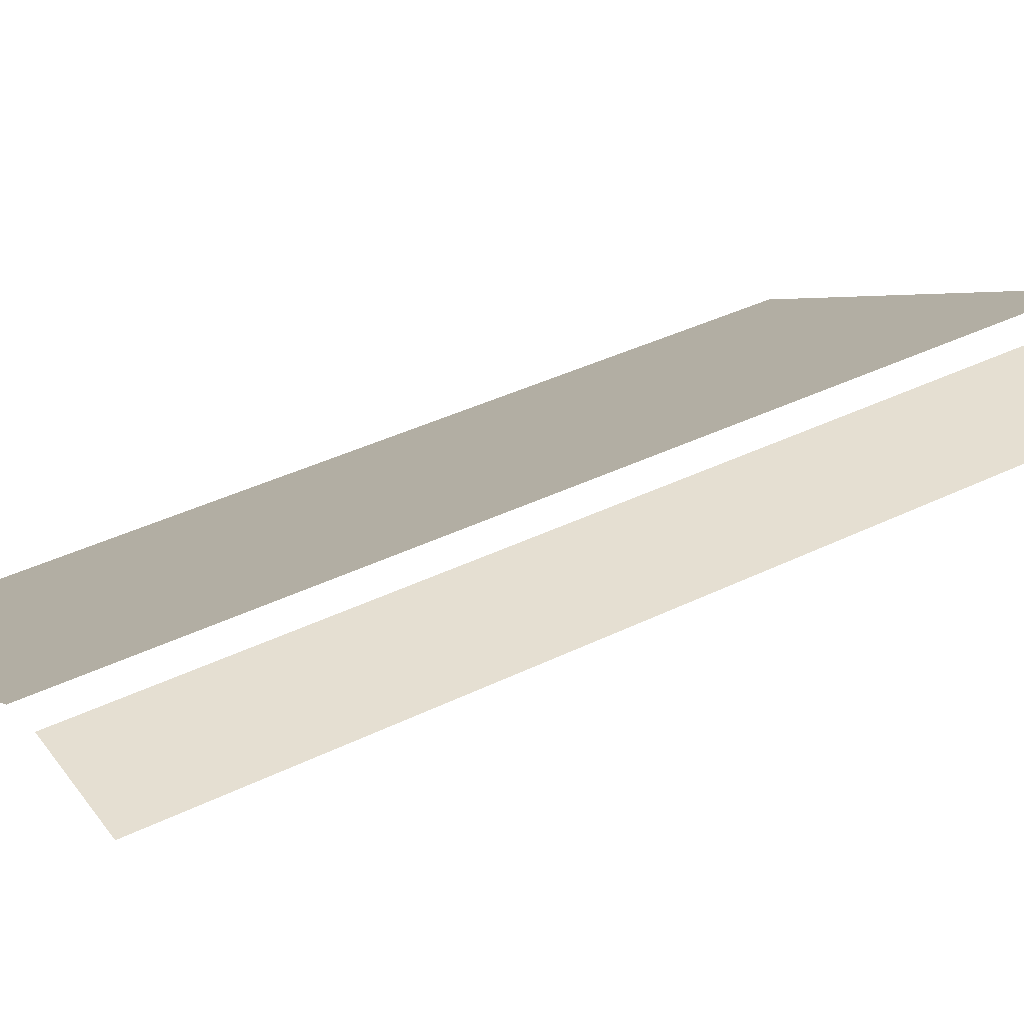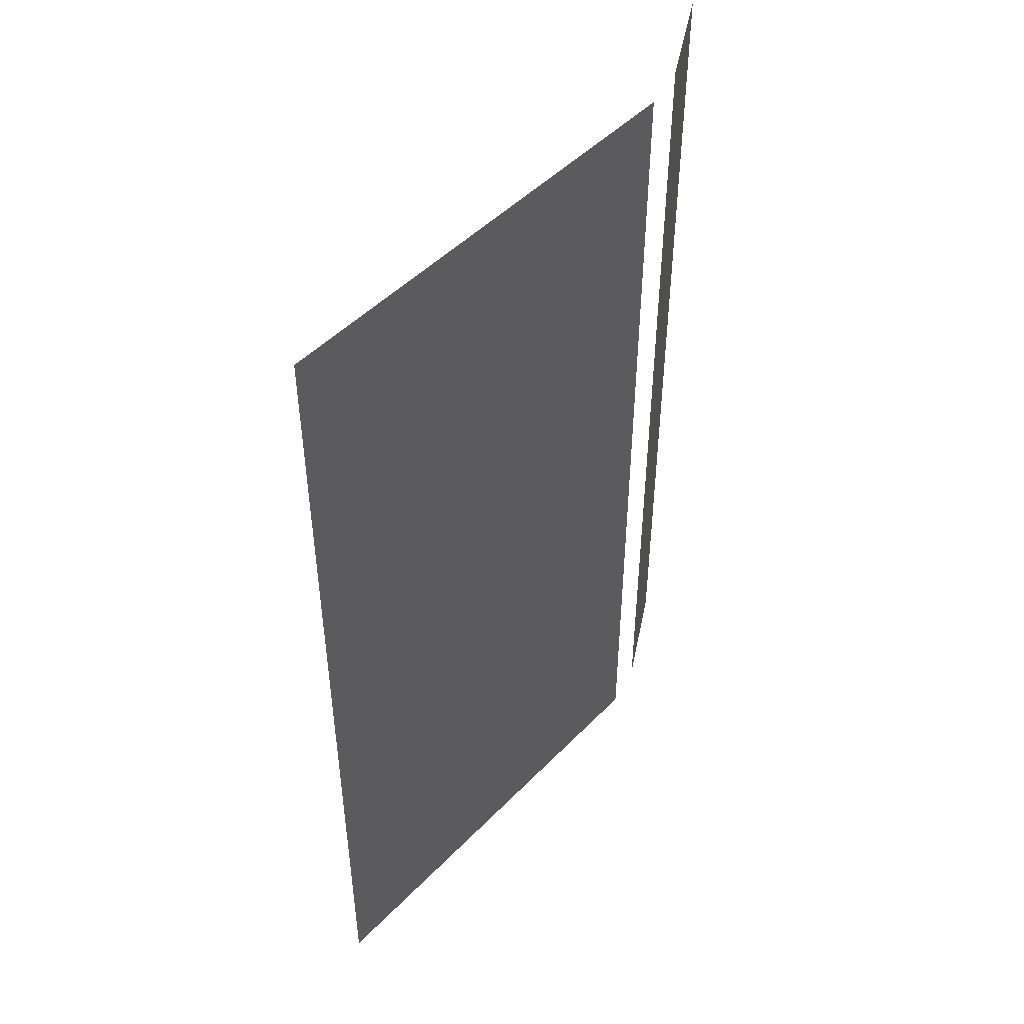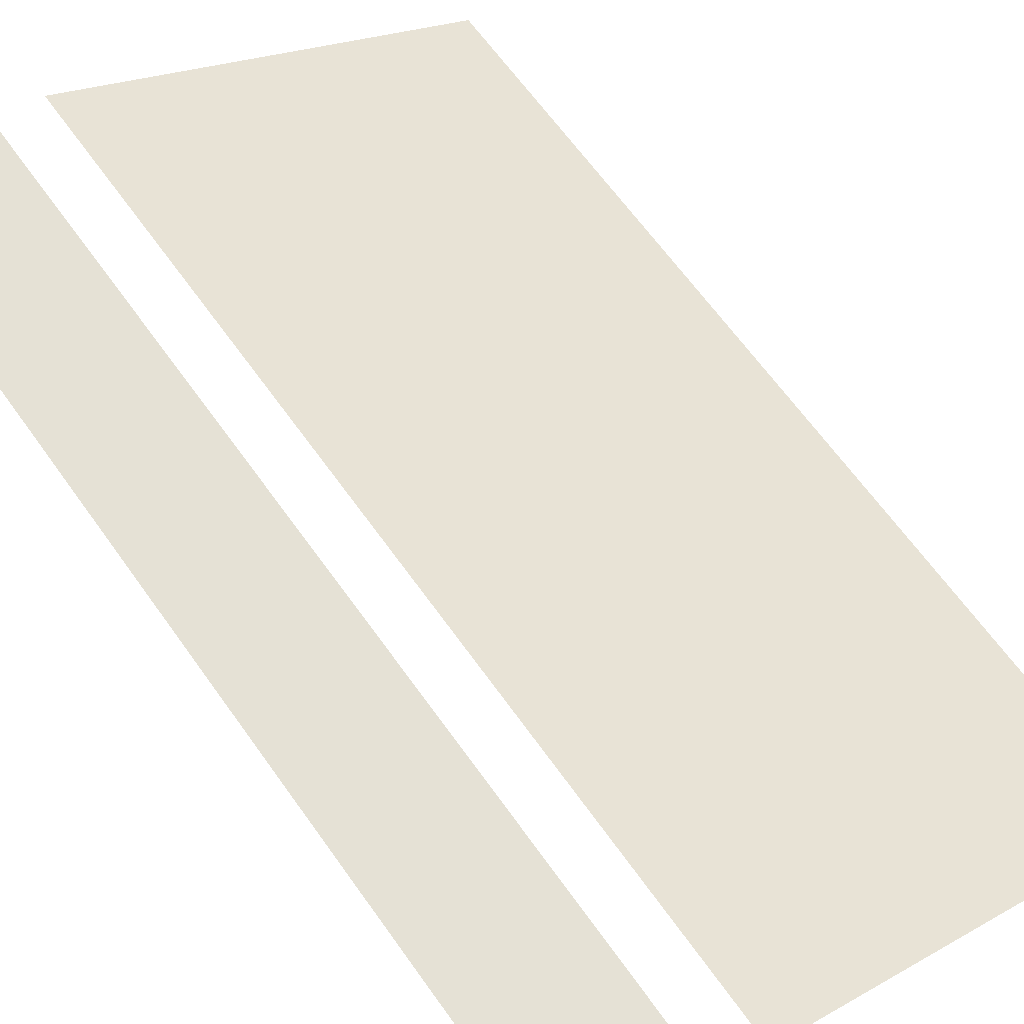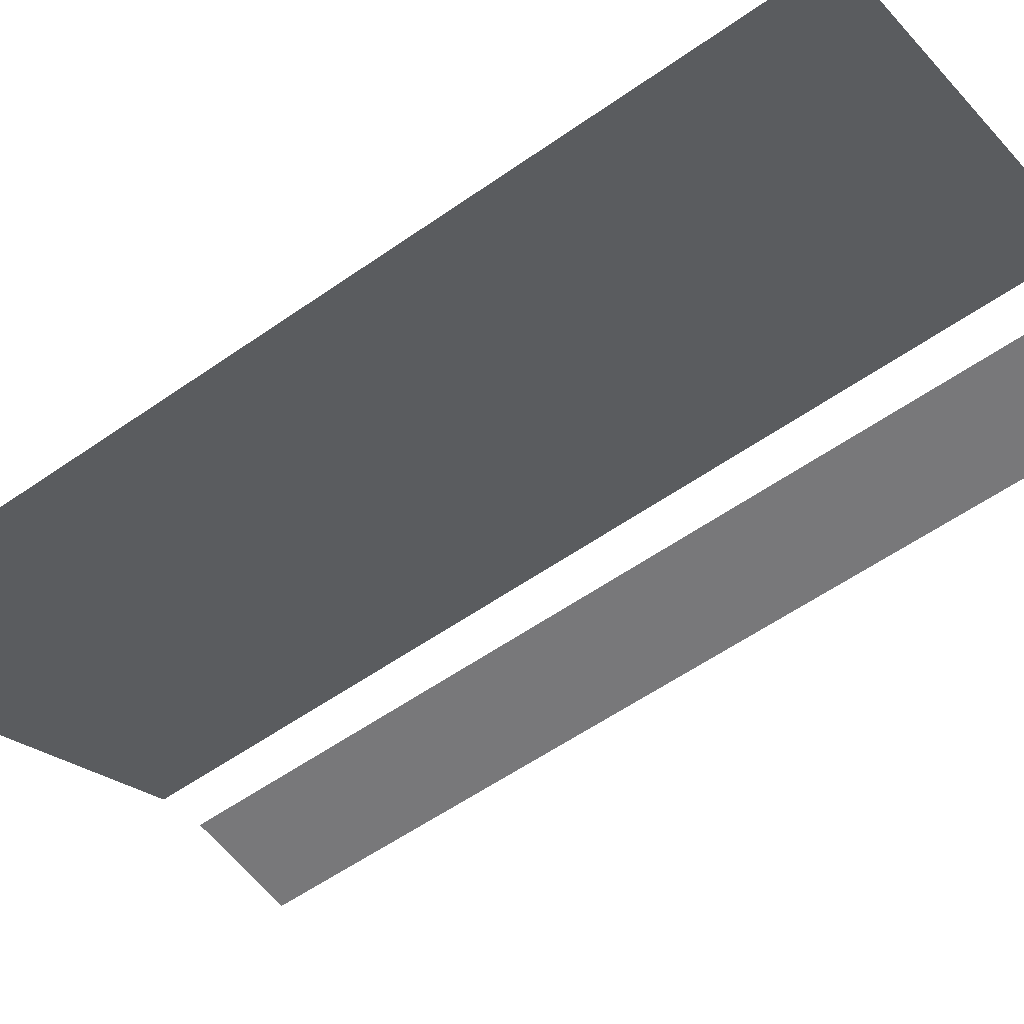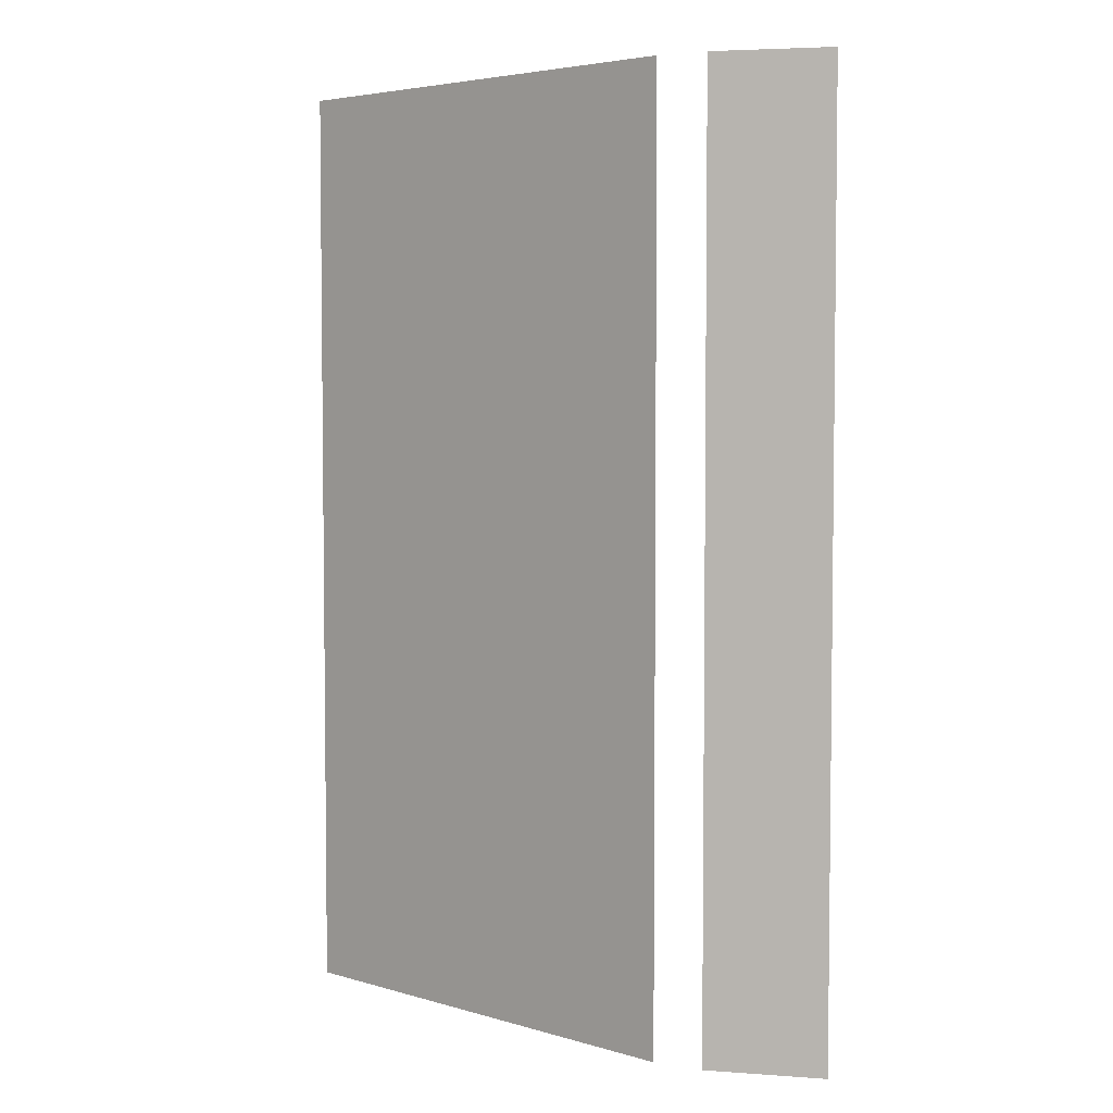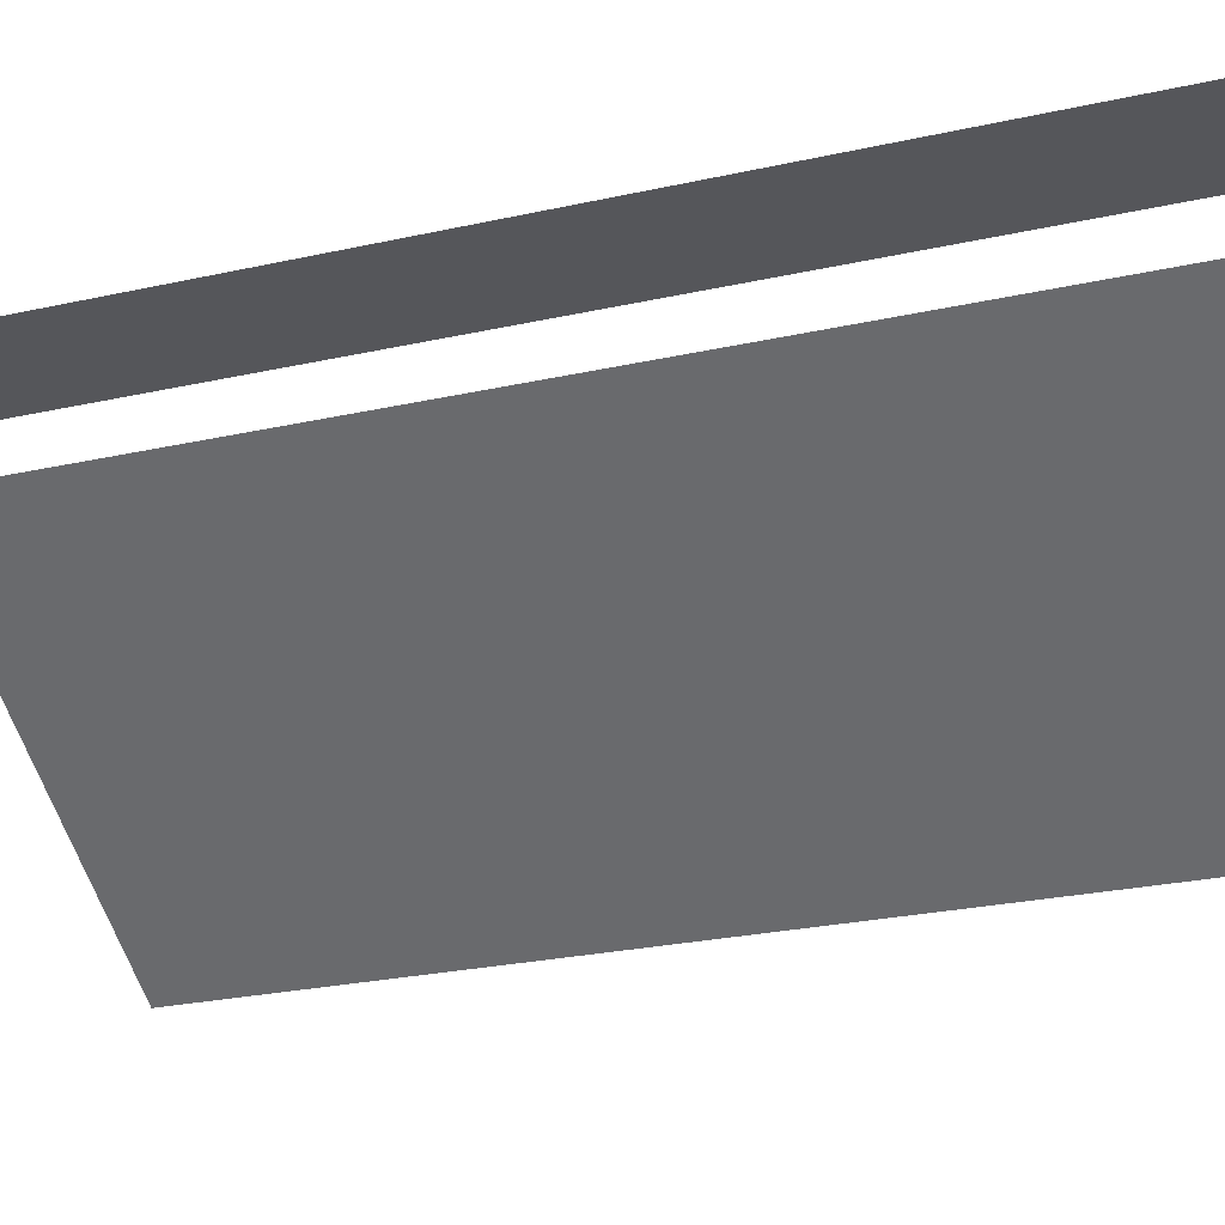
<metadata>
{"format":"obj","ext":"obj","renderer":"f3d","projection":"perspective","resolution":1024,"background":"white","views":[{"elev":37.5,"azim":-122.3,"up":"+Y"},{"elev":48.4,"azim":101.5,"up":"+Z"},{"elev":65.1,"azim":-35.5,"up":"+Y"},{"elev":-57.5,"azim":126.0,"up":"+Y"},{"elev":4.4,"azim":-166.8,"up":"+Z"},{"elev":-25.9,"azim":-70.5,"up":"+Y"}]}
</metadata>
<code>
v -0.3875 0 0.9
v -0.3875 0 0
v -0.3875 0 -0.9
v -0.6125 0 0.9
v -0.6125 0 0.45
v -0.6125 0 -0.45
v -0.6125 0 -0.9
v -0.2942 -0.025 0.9
v -0.2942 -0.025 0
v -0.2942 -0.025 -0.9
v 0.4852 -0.475 0.9
v 0.4852 -0.475 0
v 0.4852 -0.475 -0.9
f 1 5 4
f 1 2 5
f 2 6 5
f 2 3 6
f 3 7 6
f 8 11 9
f 11 12 9
f 12 13 9
f 13 10 9

</code>
